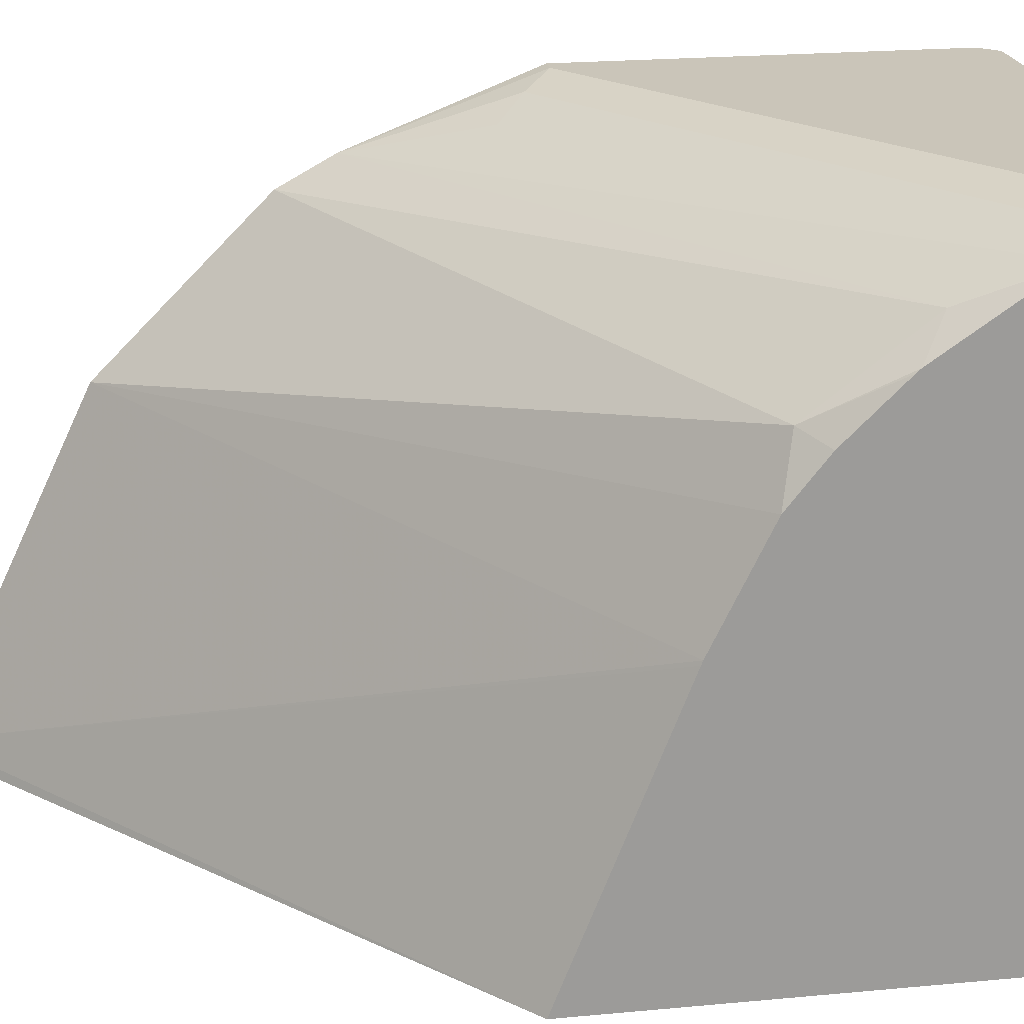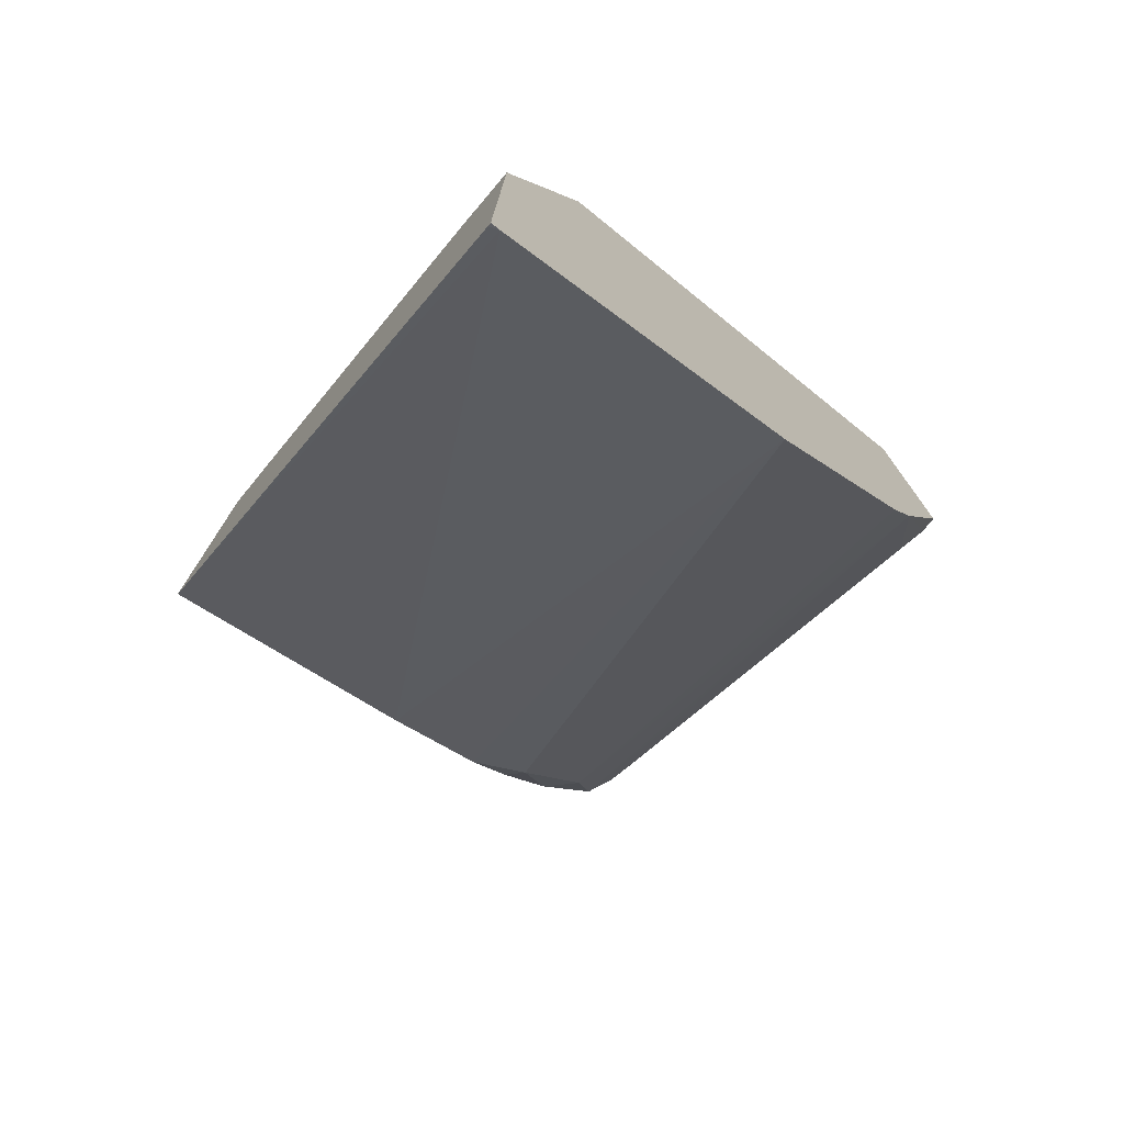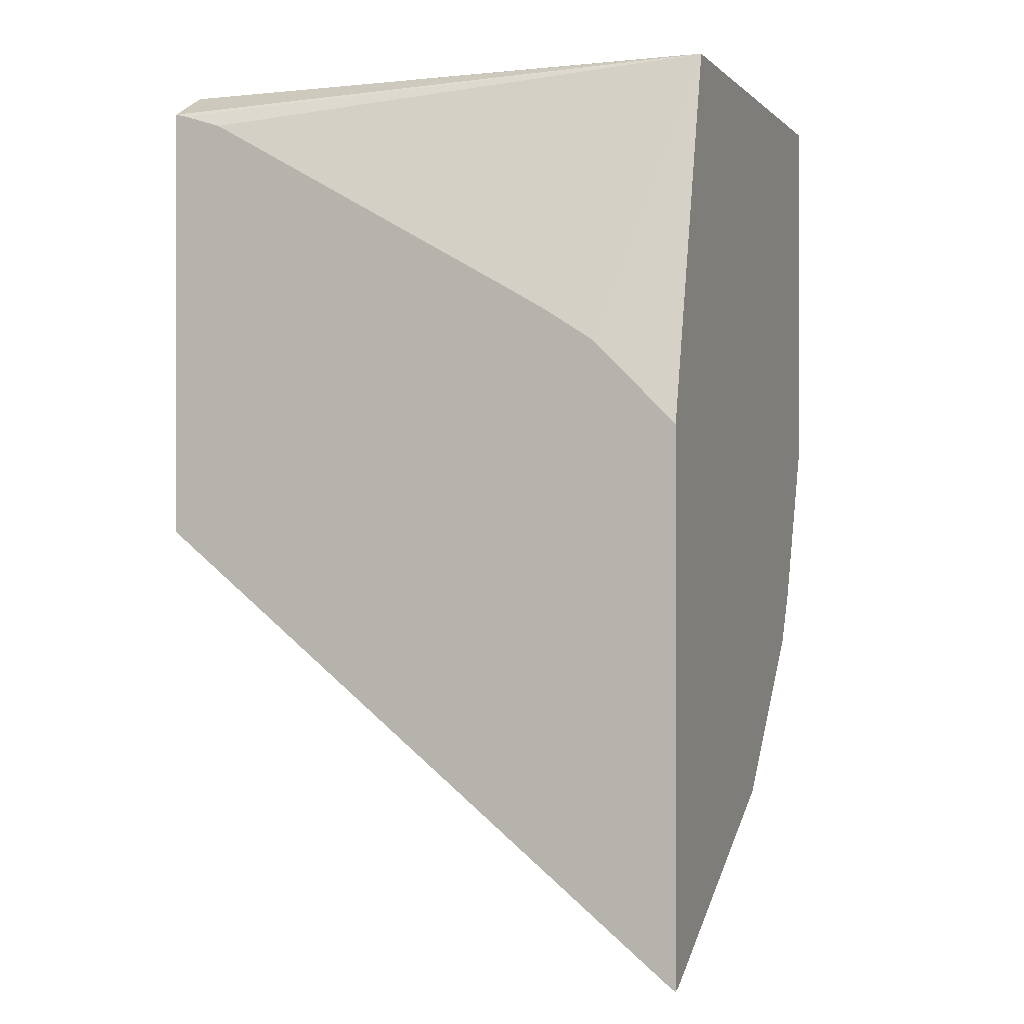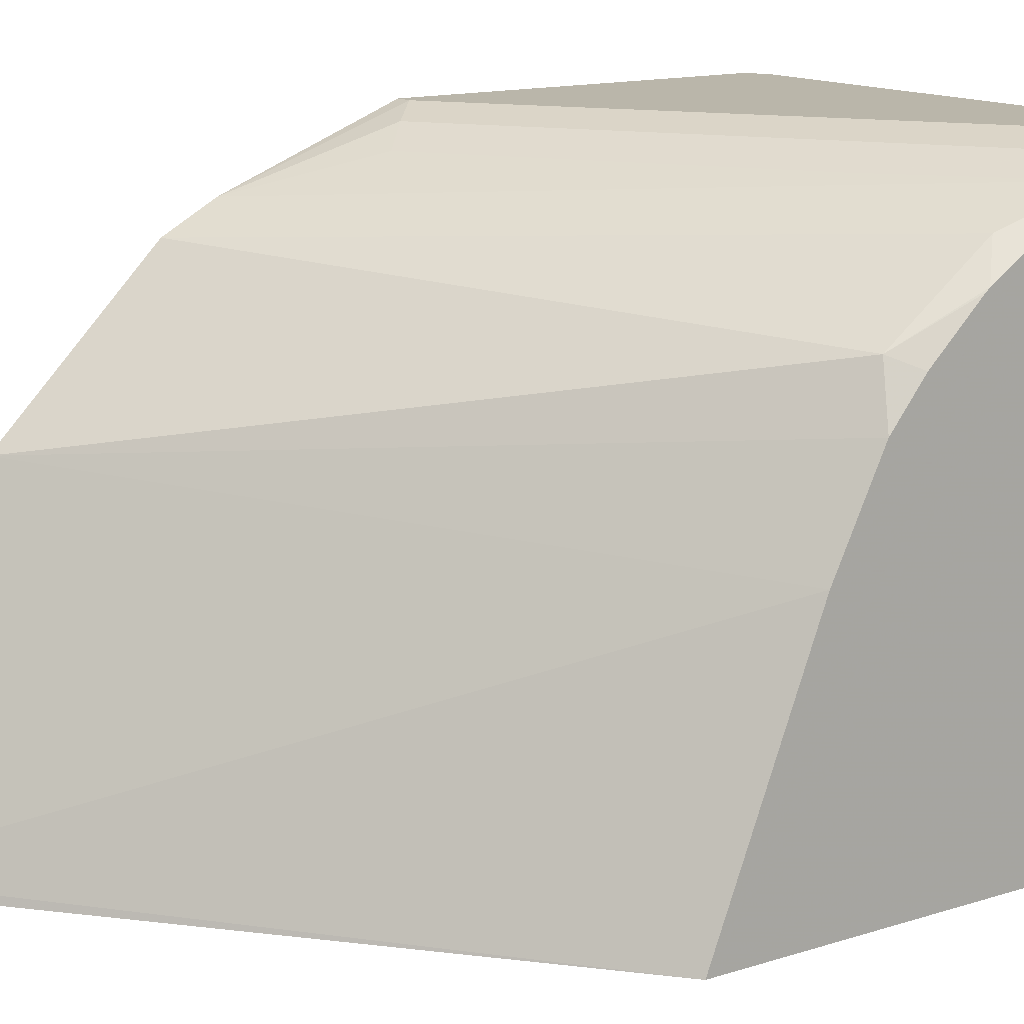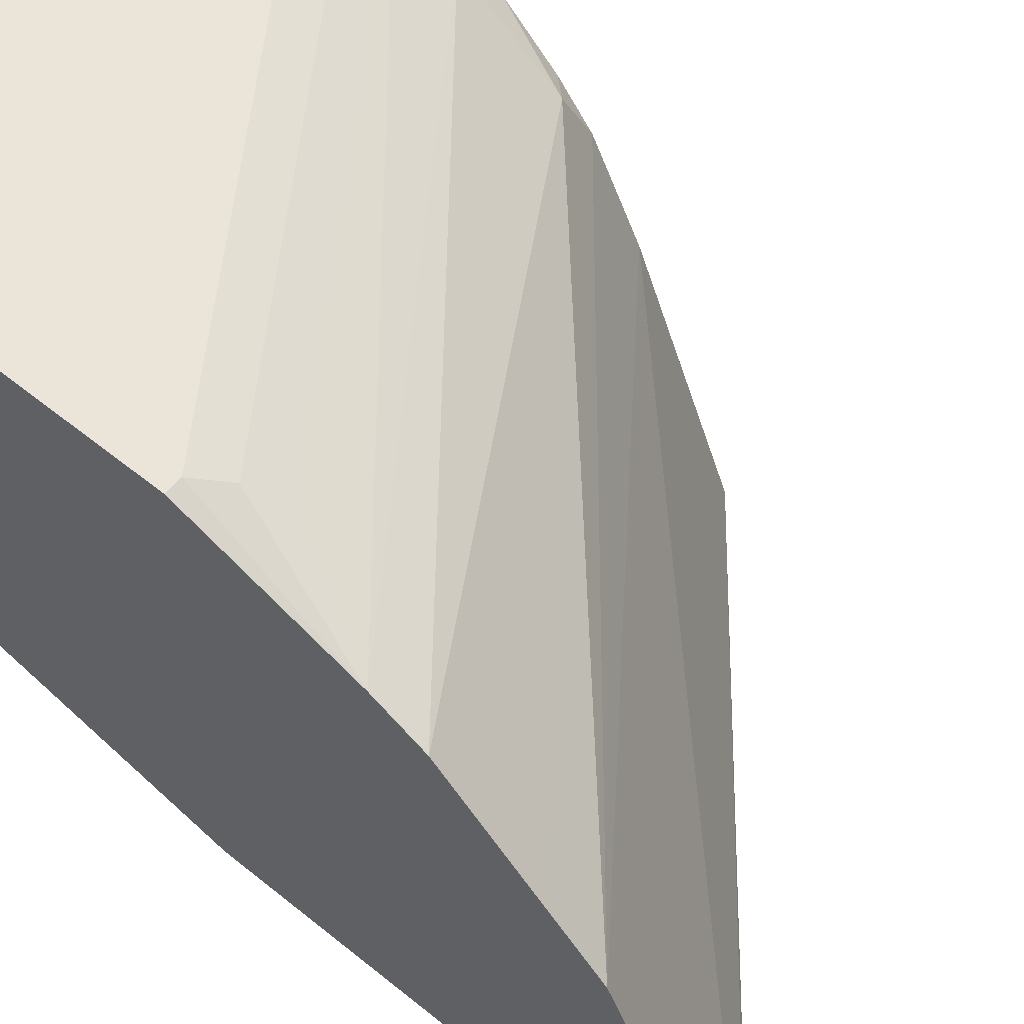
<metadata>
{"format":"obj","ext":"obj","renderer":"f3d","projection":"perspective","resolution":1024,"background":"white","views":[{"elev":20.6,"azim":-99.8,"up":"+Y"},{"elev":-76.1,"azim":51.2,"up":"+Z"},{"elev":0.0,"azim":19.6,"up":"+Z"},{"elev":13.8,"azim":-125.4,"up":"+Y"},{"elev":59.1,"azim":129.7,"up":"+Y"}]}
</metadata>
<code>
v 0.4612 0.1442 0.3268
v 0.4597 0.1442 0.3276
v 0.4612 0.148 0.3275
v 0.4612 0.1442 0.5406
v 0.2492 0.1442 0.4993
v 0.4612 0.2719 0.3859
v 0.2492 0.2502 0.5417
v 0.2492 0.2518 0.5423
v 0.4596 0.1442 0.5422
v 0.4612 0.183 0.6883
v 0.2492 0.1442 0.6709
v 0.4612 0.2926 0.4065
v 0.2492 0.2931 0.5629
v 0.2583 0.315 0.5681
v 0.4389 0.1442 0.5629
v 0.4612 0.3706 0.6883
v 0.4518 0.1832 0.6883
v 0.2492 0.1647 0.6811
v 0.2535 0.1442 0.6698
v 0.2686 0.1442 0.665
v 0.3947 0.1442 0.5939
v 0.4092 0.1442 0.5856
v 0.4286 0.1442 0.5732
v 0.4612 0.3339 0.4478
v 0.2492 0.3105 0.5772
v 0.2492 0.331 0.5987
v 0.2492 0.3324 0.6004
v 0.2583 0.346 0.6094
v 0.4545 0.3719 0.6883
v 0.4612 0.3719 0.6817
v 0.2492 0.199 0.6883
v 0.4612 0.3451 0.4685
v 0.2492 0.3589 0.64
v 0.2492 0.3599 0.6417
v 0.2492 0.3719 0.6883
v 0.4612 0.3719 0.5371
v 0.4338 0.3589 0.5165
v 0.4442 0.3667 0.5268
v 0.4545 0.3719 0.5371
v 0.3099 0.3589 0.5991
v 0.2492 0.3719 0.6817
v 0.2583 0.3667 0.6508
v 0.3202 0.3667 0.6094
v 0.3306 0.3719 0.6198
v 0.2686 0.3719 0.6611
f 24 28 32
f 14 26 27
f 17 31 18
f 16 30 29
f 14 28 24
f 14 27 28
f 27 33 28
f 14 25 26
f 10 17 18
f 12 14 24
f 10 23 15
f 10 21 22
f 10 20 21
f 10 19 20
f 10 11 19
f 28 33 34
f 10 18 11
f 13 25 14
f 28 34 32
f 32 34 40
f 29 36 39
f 10 31 17
f 42 44 43
f 42 45 44
f 41 45 42
f 40 42 43
f 38 44 39
f 38 43 44
f 37 43 38
f 37 40 43
f 34 42 40
f 34 41 42
f 32 40 37
f 32 39 36
f 32 38 39
f 32 37 38
f 29 41 35
f 29 45 41
f 29 44 45
f 29 39 44
f 29 30 36
f 10 35 31
f 10 22 23
f 10 16 29
f 1 19 11
f 1 20 19
f 1 21 20
f 1 22 21
f 1 23 22
f 1 15 23
f 1 9 15
f 1 4 9
f 1 11 5
f 1 10 4
f 1 36 30
f 1 32 36
f 1 24 32
f 1 12 24
f 1 6 12
f 1 3 6
f 1 2 3
f 10 29 35
f 1 30 16
f 1 5 2
f 1 16 10
f 3 5 7
f 9 10 15
f 2 5 3
f 6 14 12
f 6 13 14
f 6 8 13
f 5 8 7
f 5 25 13
f 5 26 25
f 5 27 26
f 5 13 8
f 5 34 33
f 5 41 34
f 5 35 41
f 5 31 35
f 5 18 31
f 5 11 18
f 4 10 9
f 5 33 27
f 3 8 6
f 3 7 8

</code>
